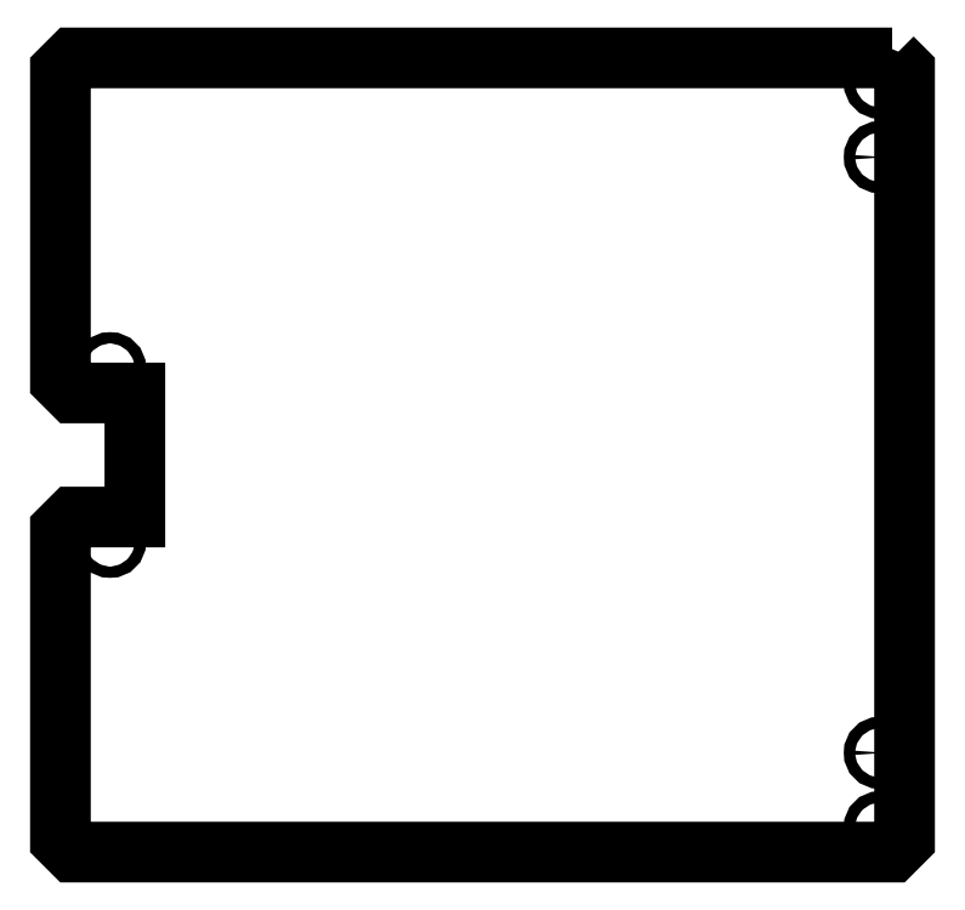
<metadata>
{"format":"dxf","ext":"dxf","renderer":"ezdxf+matplotlib","layout":"modelspace","background":"white","min_lineweight":24,"dpi":150}
</metadata>
<code>
0
SECTION
2
ENTITIES
0
CIRCLE
8
0
10
330
20
-150
30
0
40
2.25
210
0
220
0
230
1
0
CIRCLE
8
0
10
330
20
-120
30
0
40
2.25
210
0
220
0
230
1
0
CIRCLE
8
0
10
20
20
-35
30
0
40
2.25
210
0
220
0
230
1
0
CIRCLE
8
0
10
330
20
120
30
0
40
2.25
210
0
220
0
230
1
0
CIRCLE
8
0
10
330
20
150
30
0
40
2.25
210
0
220
0
230
1
0
CIRCLE
8
0
10
20
20
35
30
0
40
2.25
210
0
220
0
230
1
0
LWPOLYLINE
8
0
90
14
70
1
43
0
10
335
20
160
10
340
20
155
10
340
20
-155
10
335
20
-160
10
5.004
20
-160
10
0.003895
20
-155
10
0.003895
20
-30
10
5.004
20
-25
10
30
20
-25
10
30
20
25
10
5.004
20
25
10
0.003895
20
30
10
0.003895
20
155
10
5.004
20
160
0
ENDSEC
0
EOF

</code>
